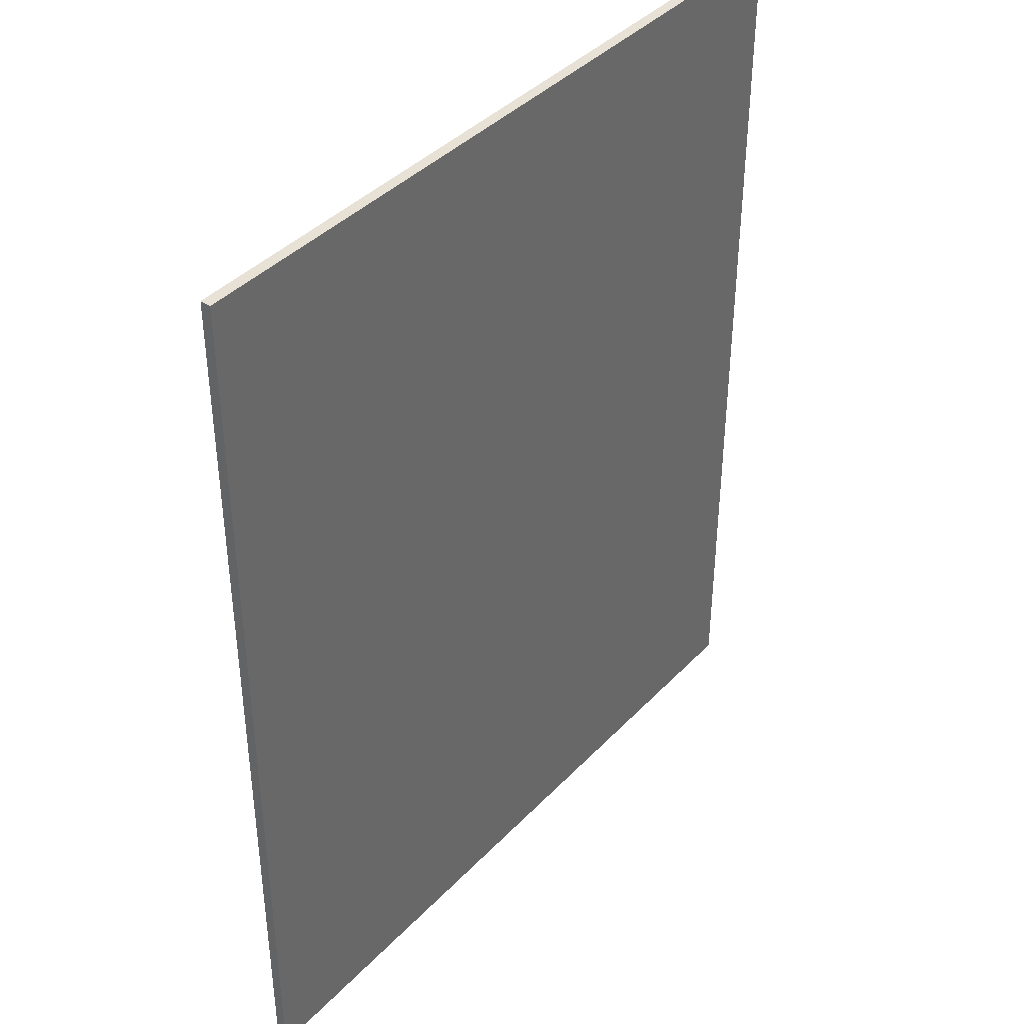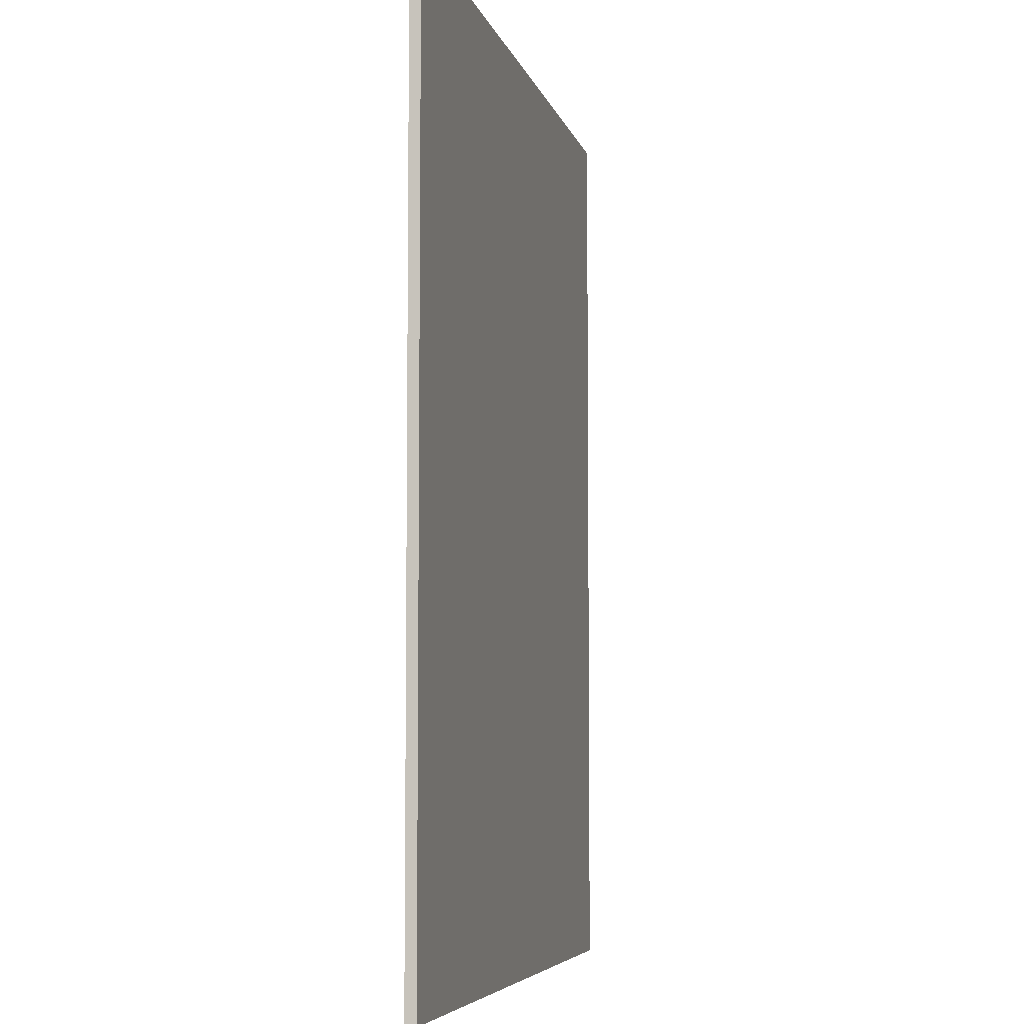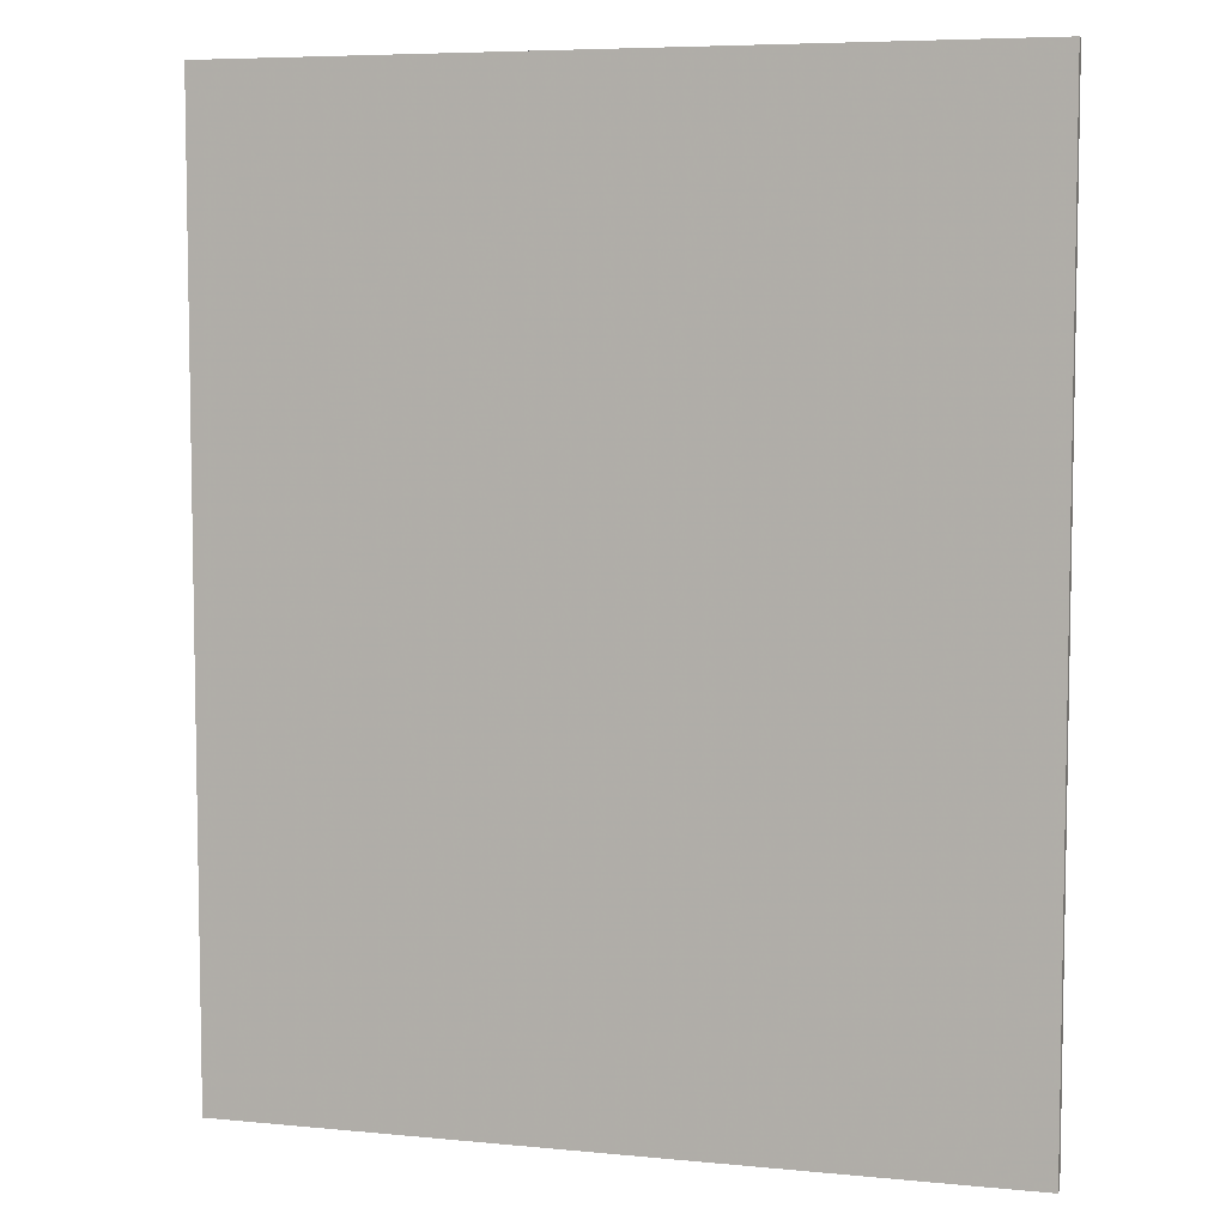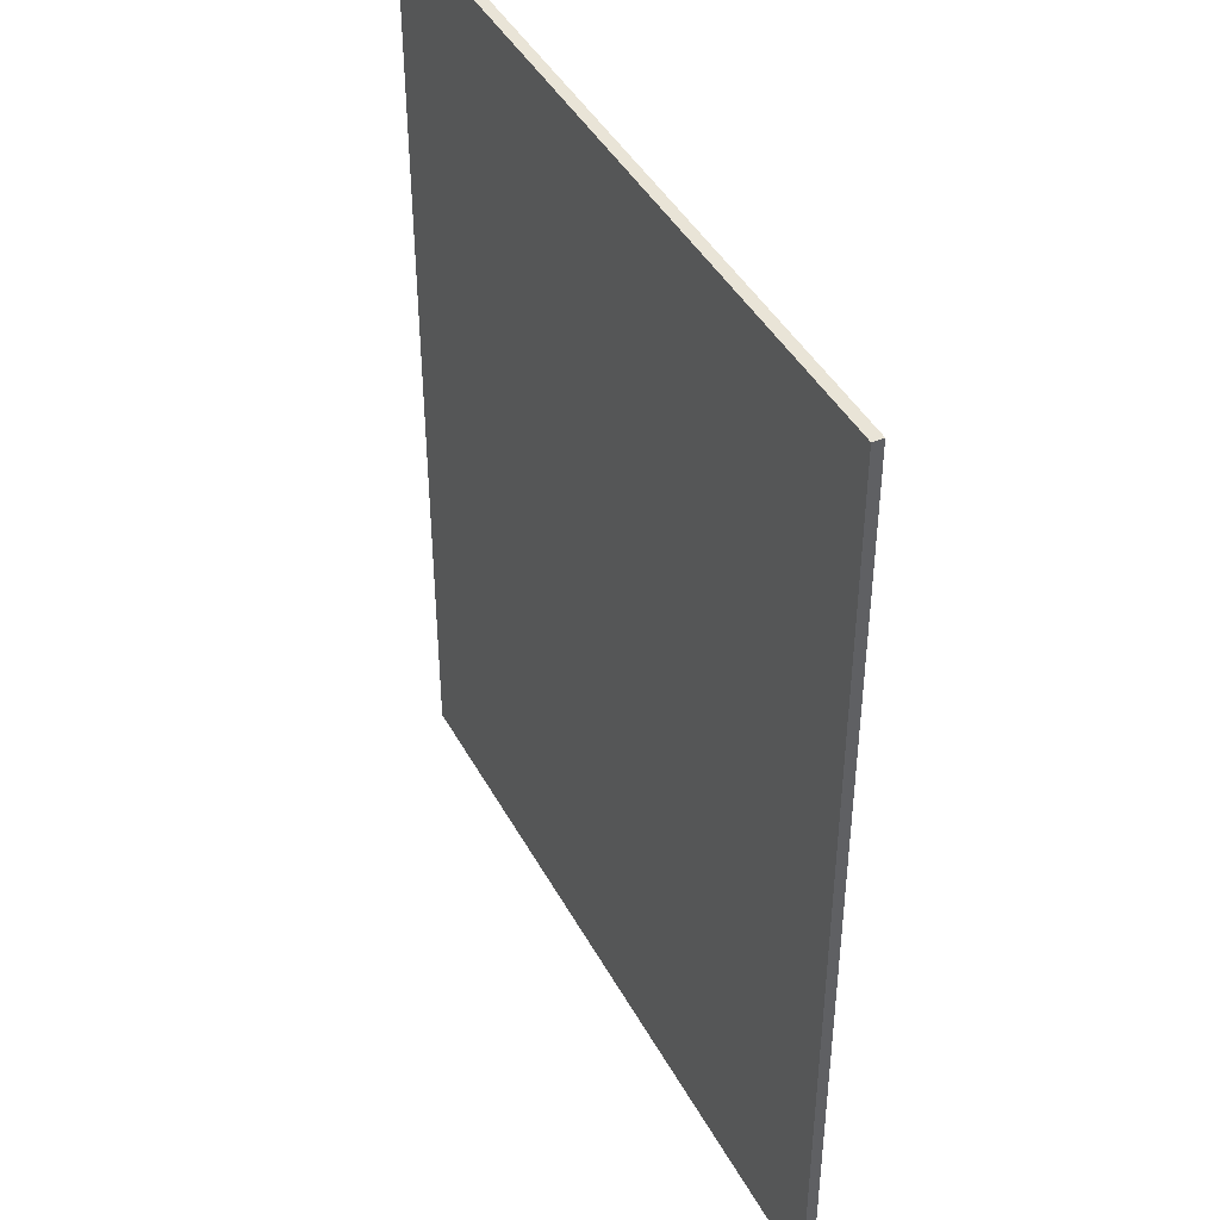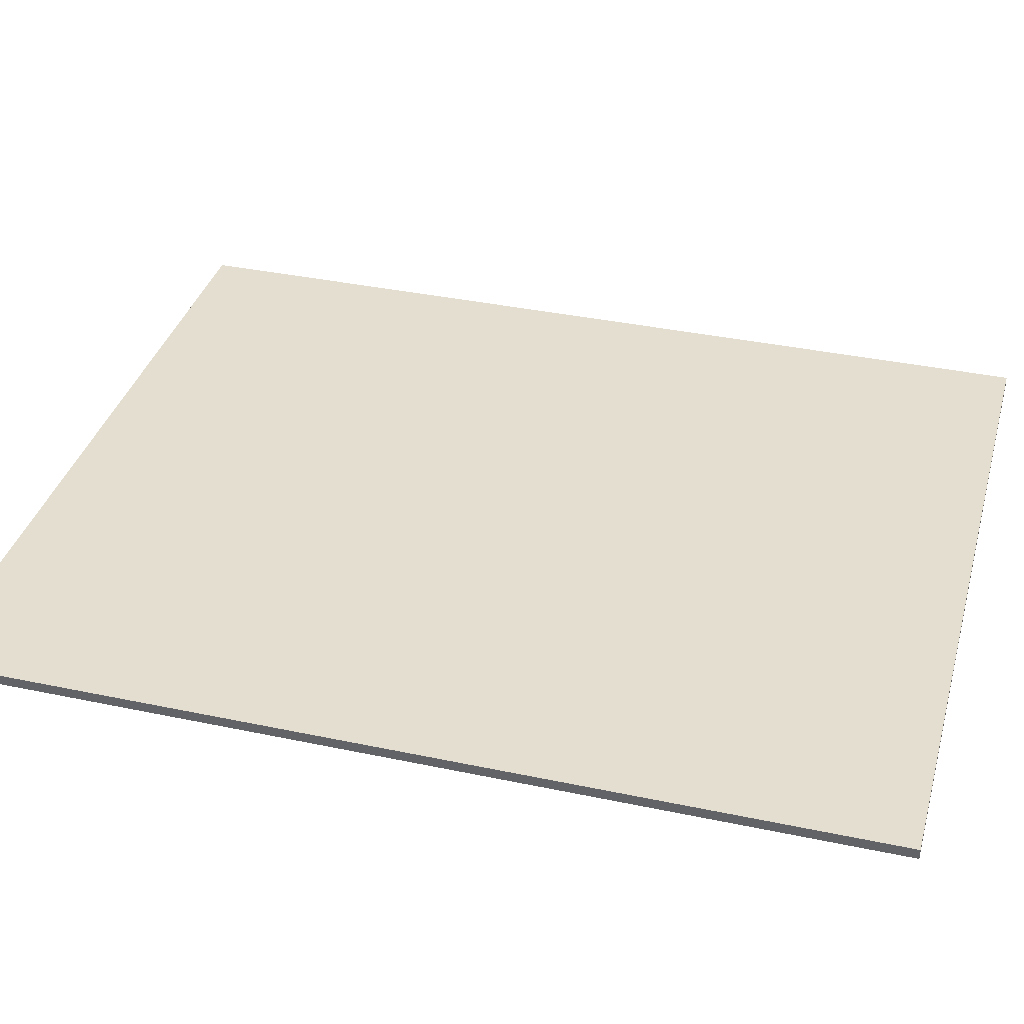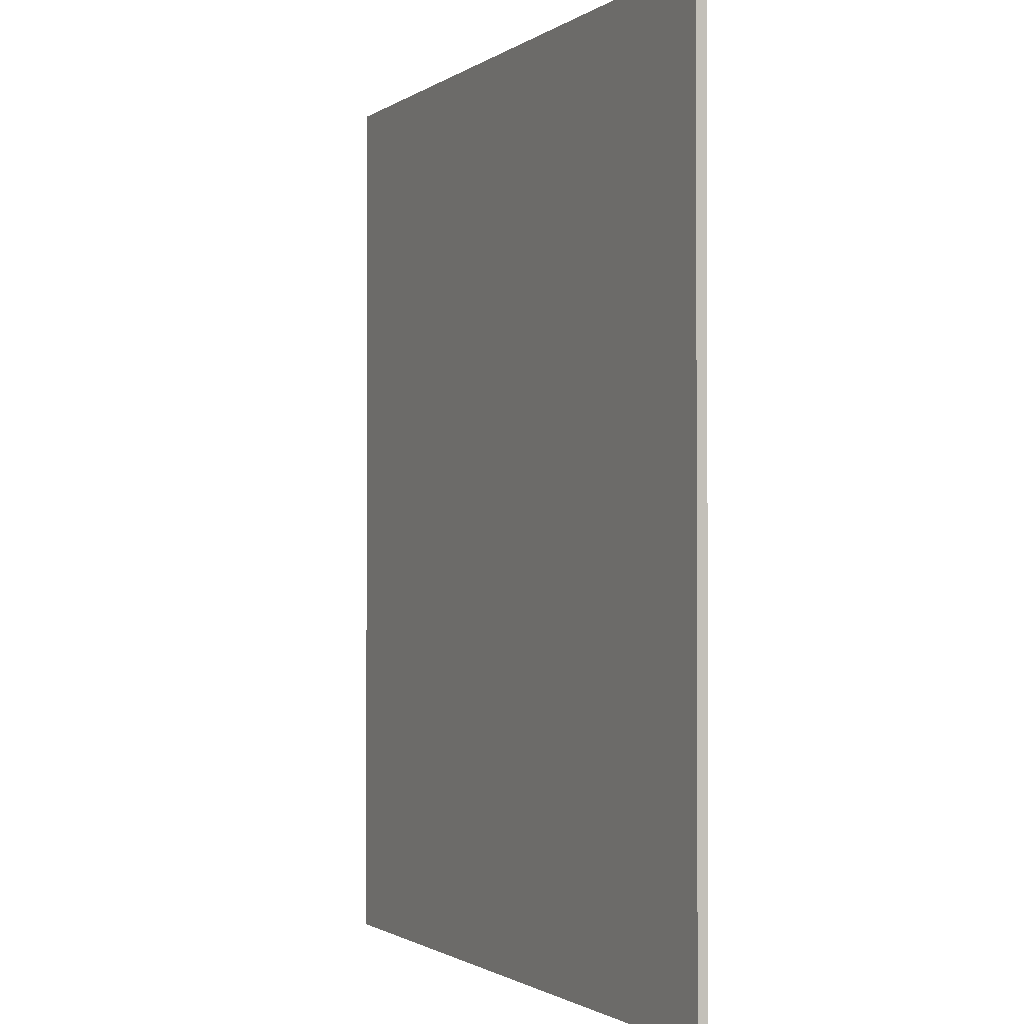
<metadata>
{"format":"obj","ext":"obj","renderer":"f3d","projection":"perspective","resolution":1024,"background":"white","views":[{"elev":40.4,"azim":128.7,"up":"+Z"},{"elev":-5.9,"azim":-77.3,"up":"+Z"},{"elev":6.4,"azim":16.2,"up":"+Z"},{"elev":43.0,"azim":63.3,"up":"+Z"},{"elev":36.5,"azim":-74.6,"up":"+Y"},{"elev":-1.3,"azim":64.7,"up":"+Z"}]}
</metadata>
<code>
v 0.45 0 0.55
v 0.45 0 -0.55
v -0.45 0 -0.55
v -0.45 0 0.55
v -0.45 -0.0125 0.55
v 0.45 -0.0125 0.55
v 0.45 0 0.55
v -0.45 0 0.55
v -0.45 -0.0125 -0.55
v -0.45 -0.0125 0.55
v -0.45 0 0.55
v -0.45 0 -0.55
v 0.45 -0.0125 -0.55
v -0.45 -0.0125 -0.55
v -0.45 0 -0.55
v 0.45 0 -0.55
v 0.45 -0.0125 0.55
v 0.45 -0.0125 -0.55
v 0.45 0 -0.55
v 0.45 0 0.55
v -0.191 -0.0125 0.3295
v -0.263 -0.0125 0.316
v -0.263 -0.0125 0.119
v -0.134 -0.0125 0.119
v -0.133 -0.0125 0.353
v -0.191 -0.0125 0.3295
v -0.134 -0.0125 0.119
v -0.134 -0.0125 0.119
v -0.134 -0.0125 -0.435
v 0.208 -0.0125 -0.435
v 0.208 -0.0125 0.4315
v -0.0875 -0.0125 0.387
v -0.134 -0.0125 0.119
v 0.208 -0.0125 0.4315
v -0.054 -0.0125 0.4315
v -0.0875 -0.0125 0.387
v -0.133 -0.0125 0.353
v -0.134 -0.0125 0.119
v -0.263 -0.0125 0.119
v -0.45 -0.0125 -0.55
v -0.134 -0.0125 -0.435
v -0.134 -0.0125 0.119
v -0.134 -0.0125 -0.435
v -0.45 -0.0125 -0.55
v 0.45 -0.0125 -0.55
v 0.208 -0.0125 -0.435
v -0.45 -0.0125 0.55
v -0.45 -0.0125 -0.55
v -0.263 -0.0125 0.119
v -0.263 -0.0125 0.316
v -0.054 -0.0125 0.4315
v -0.45 -0.0125 0.55
v -0.263 -0.0125 0.316
v -0.191 -0.0125 0.3295
v 0.208 -0.0125 0.4315
v 0.208 -0.0125 -0.435
v 0.45 -0.0125 -0.55
v 0.45 -0.0125 0.55
v -0.133 -0.0125 0.353
v -0.0875 -0.0125 0.387
v -0.054 -0.0125 0.4315
v -0.191 -0.0125 0.3295
v -0.054 -0.0125 0.4315
v 0.208 -0.0125 0.4315
v 0.45 -0.0125 0.55
v -0.45 -0.0125 0.55
g mesh6150850
f 1 2 3
f 3 4 1
f 5 6 7
f 7 8 5
f 9 10 11
f 11 12 9
f 13 14 15
f 15 16 13
f 17 18 19
f 19 20 17
f 21 22 23
f 23 24 21
f 25 26 27
f 28 29 30
f 30 31 28
f 32 33 34
f 34 35 32
f 36 37 38
f 39 40 41
f 41 42 39
f 43 44 45
f 45 46 43
f 47 48 49
f 49 50 47
f 51 52 53
f 53 54 51
f 55 56 57
f 57 58 55
f 59 60 61
f 61 62 59
f 63 64 65
f 65 66 63

</code>
